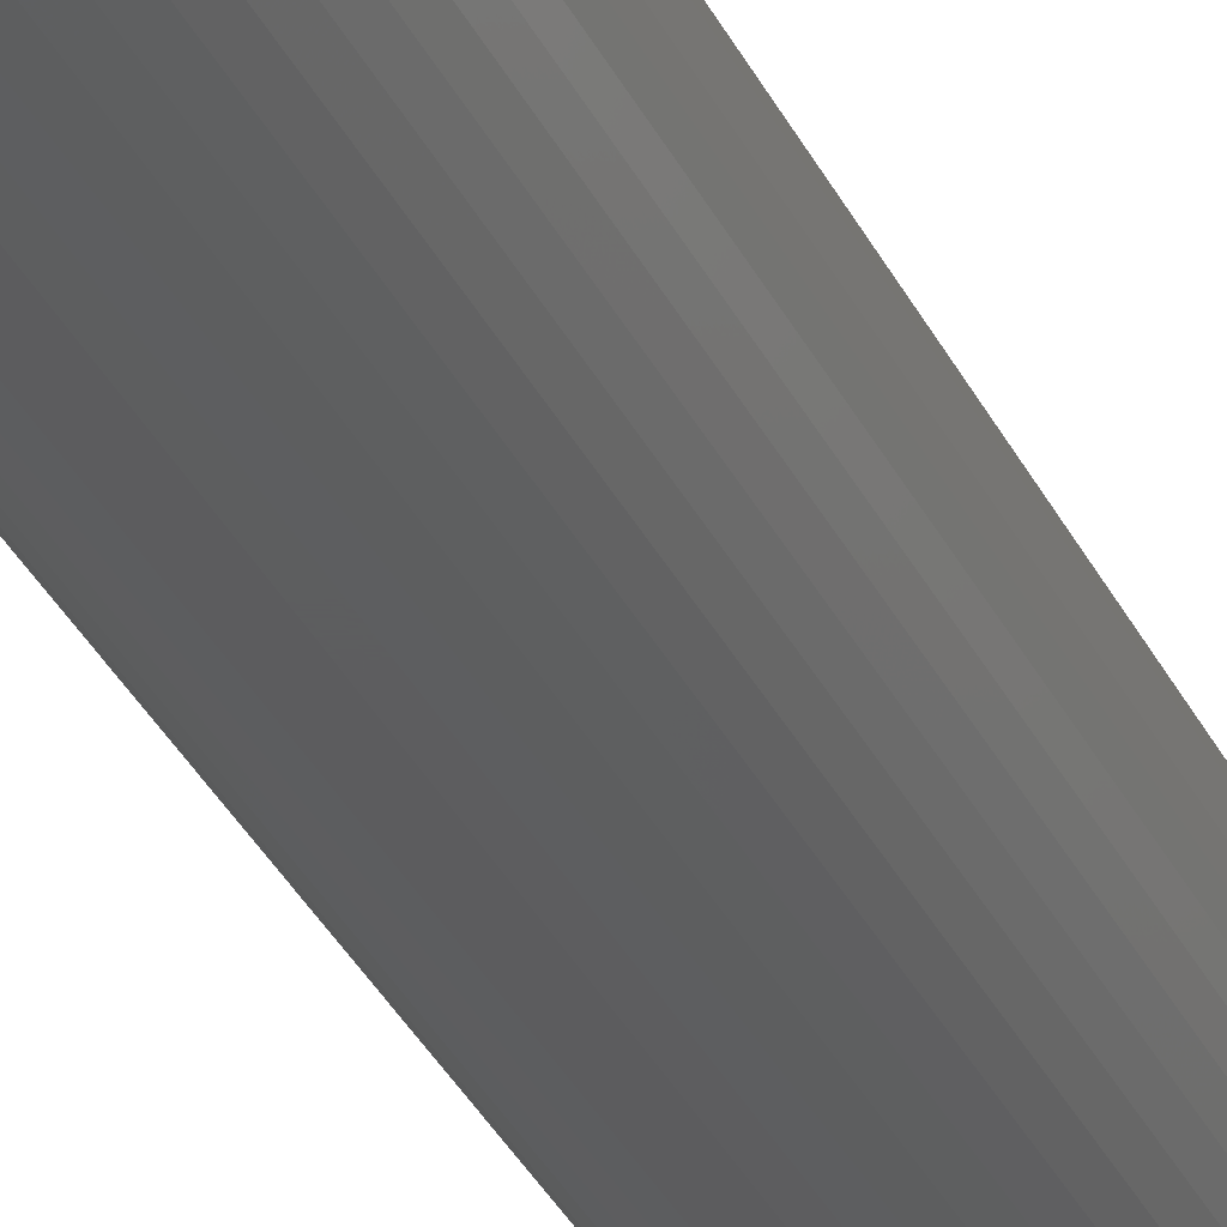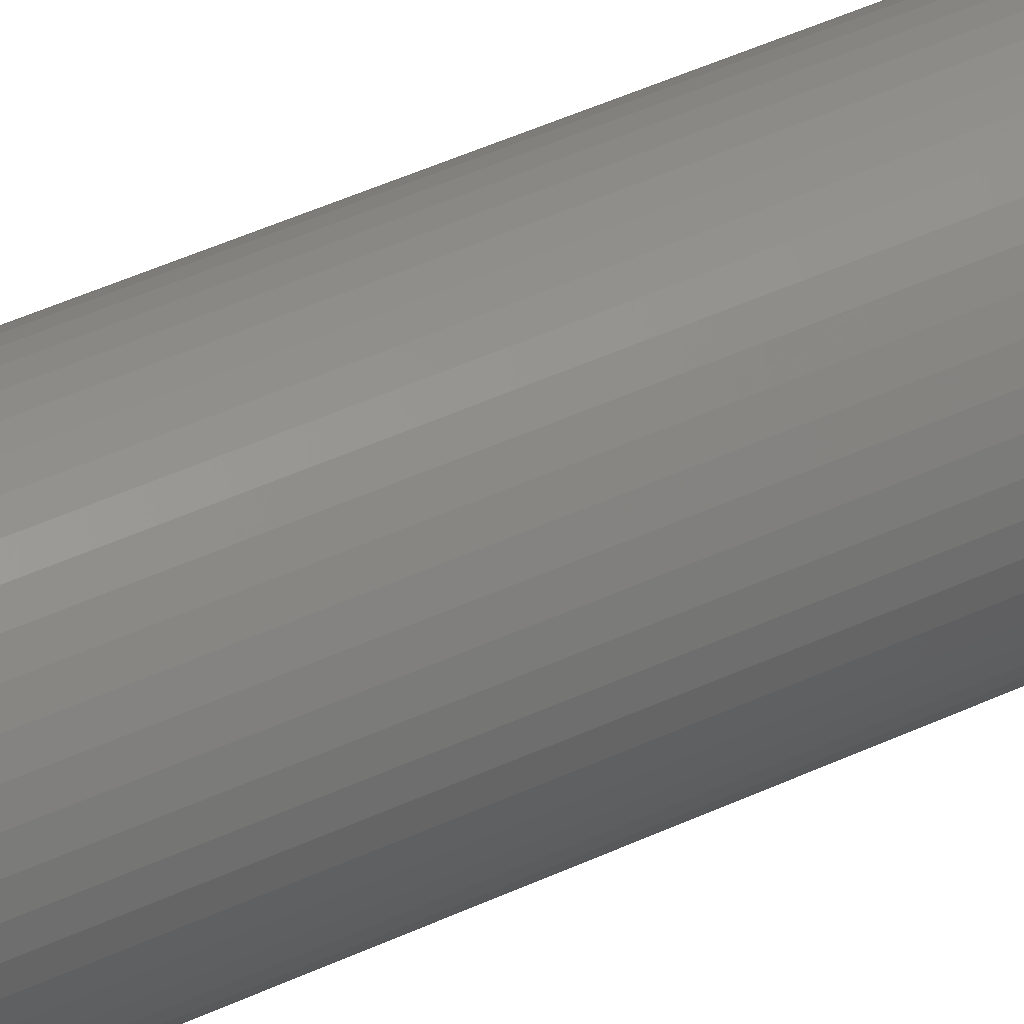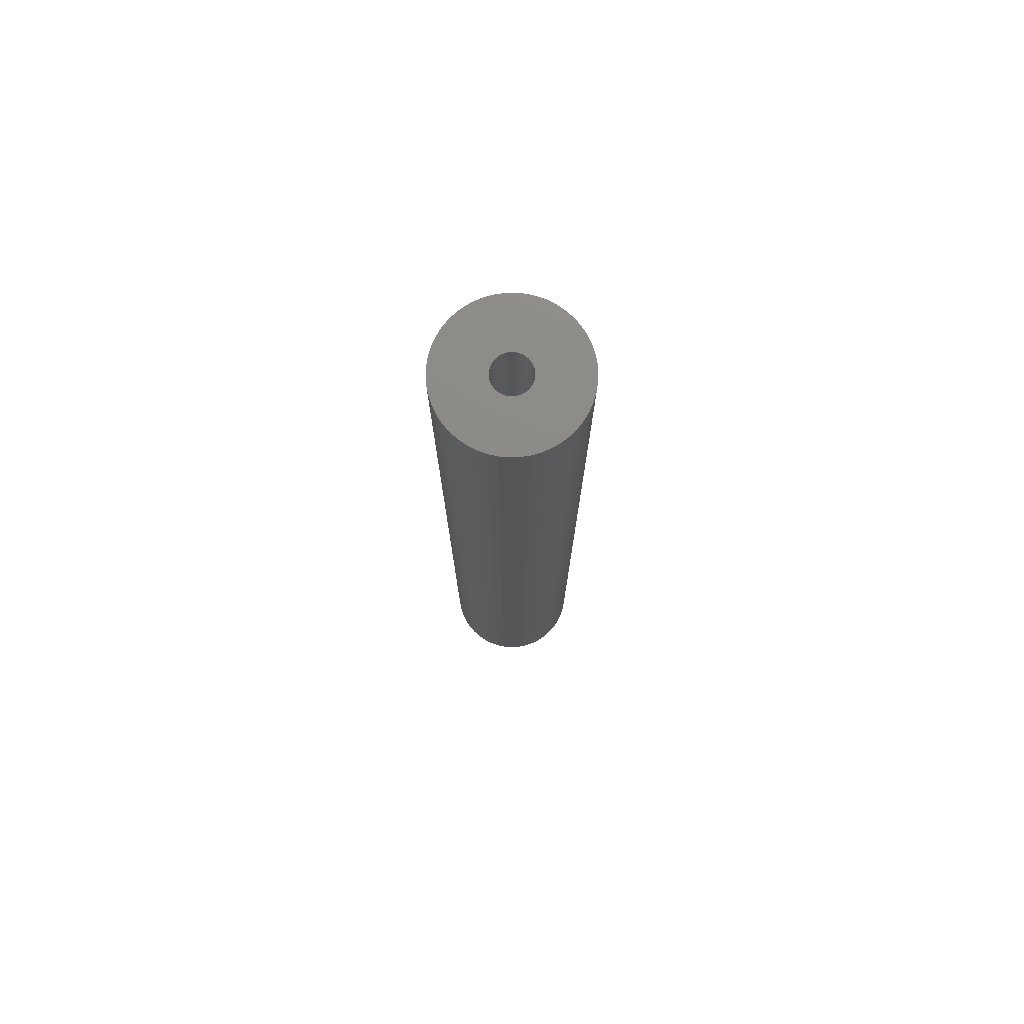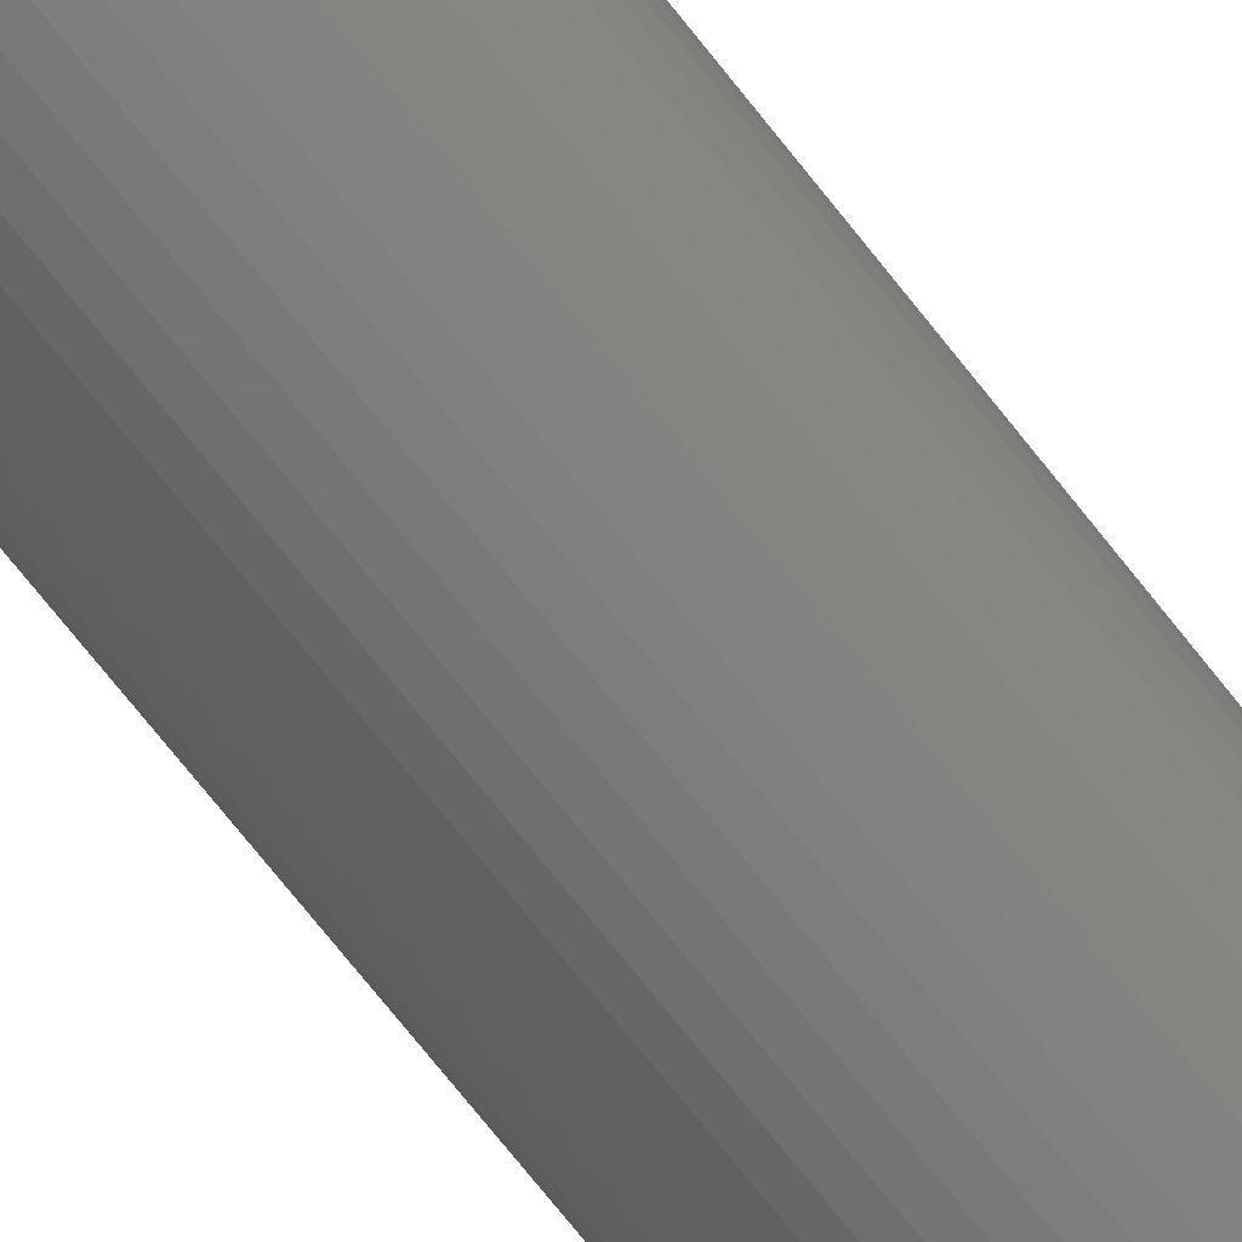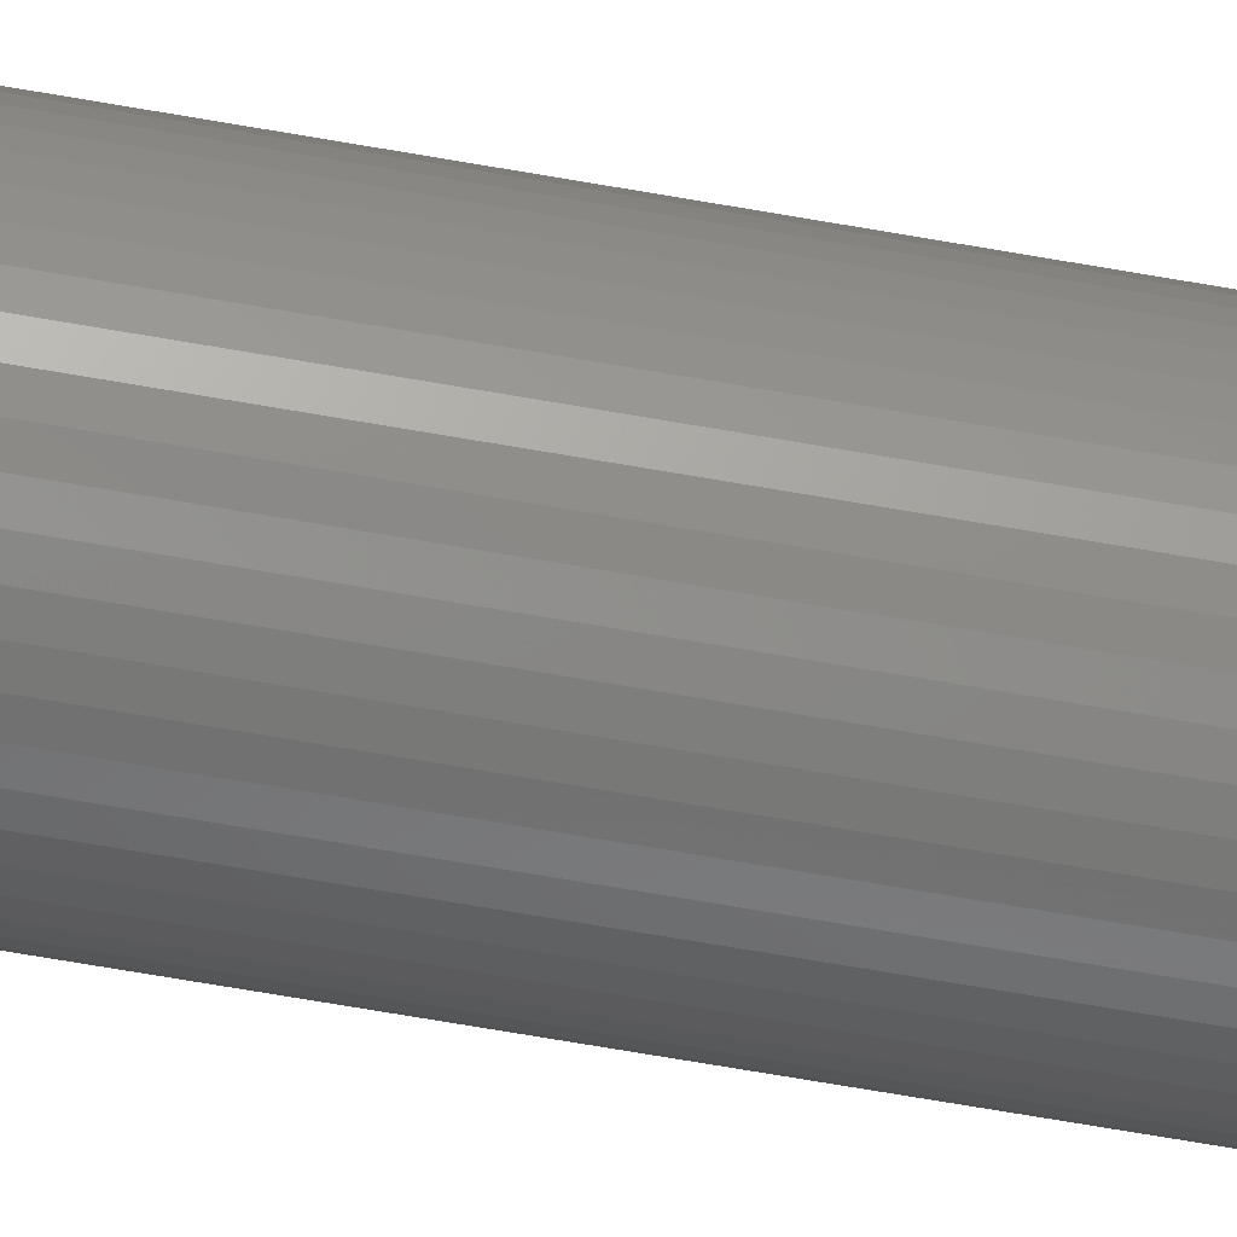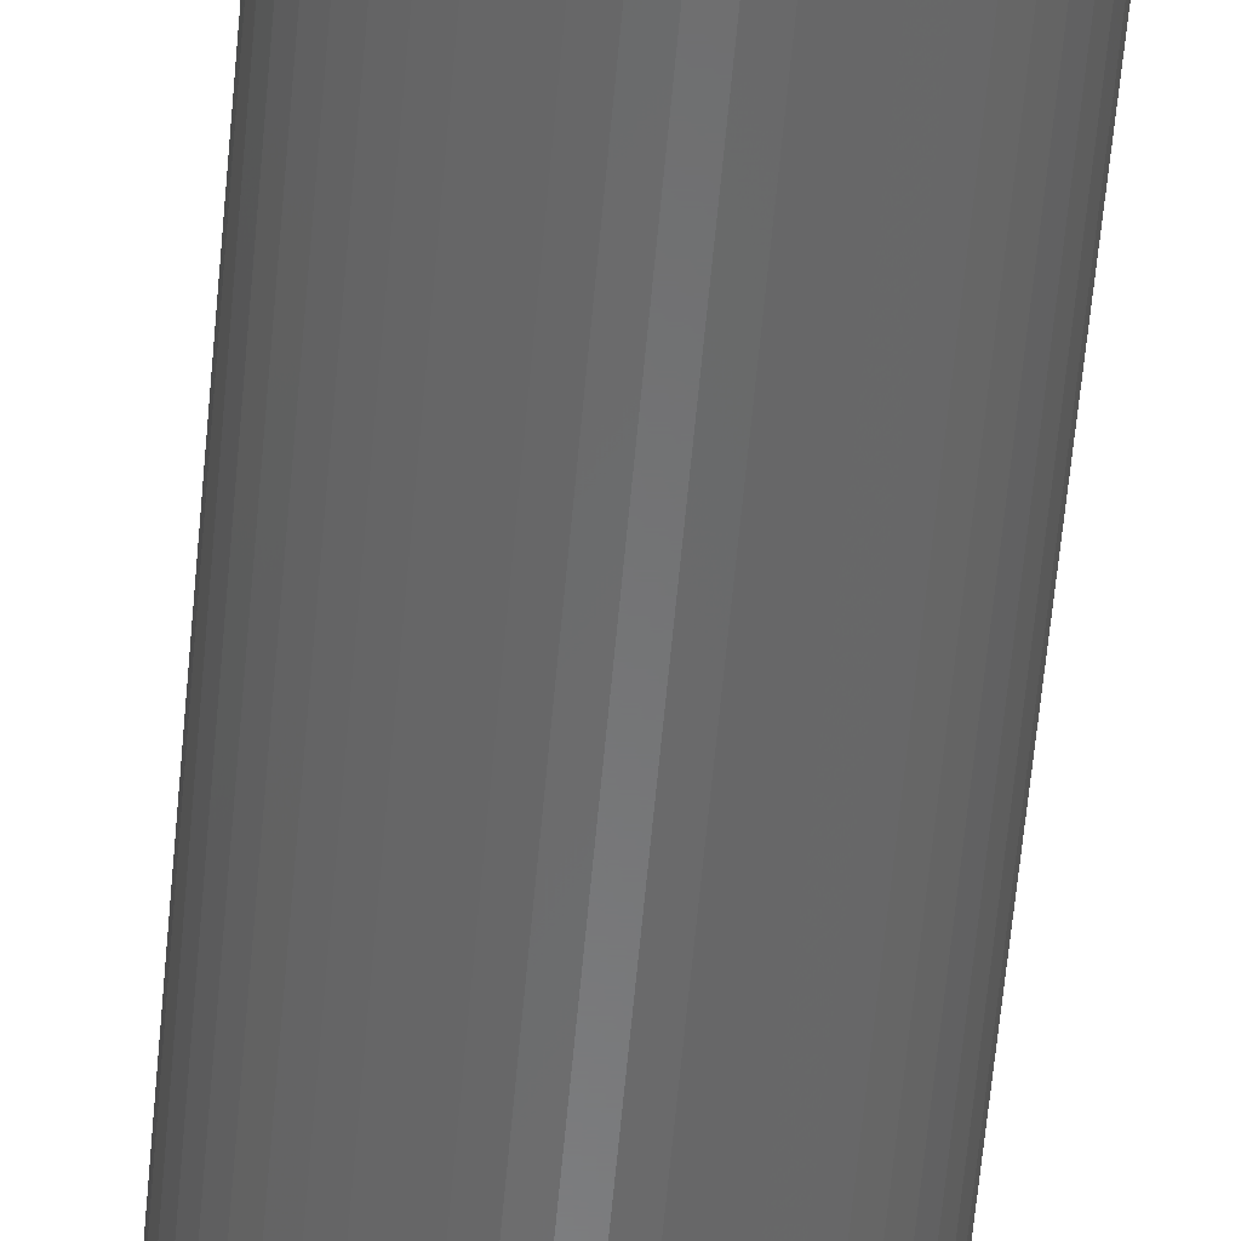
<metadata>
{"format":"stl","ext":"stl","renderer":"f3d","projection":"perspective","resolution":1024,"background":"white","views":[{"elev":-33.0,"azim":22.4,"up":"+Y"},{"elev":42.8,"azim":-119.5,"up":"+Y"},{"elev":76.4,"azim":-51.9,"up":"+Z"},{"elev":-72.5,"azim":-141.7,"up":"+Y"},{"elev":-70.4,"azim":-99.8,"up":"+Y"},{"elev":-56.3,"azim":175.1,"up":"+Y"}]}
</metadata>
<code>
# stl→obj: 200 verts, 400 faces
v 5.75 0 39
v 5.705 0.7207 -39
v 5.705 0.7207 39
v 5.75 0 -39
v -5.75 0 -39
v -5.705 0.7207 39
v -5.705 0.7207 -39
v -5.75 0 39
v 0.361 5.739 -39
v -0.361 5.739 39
v 0.361 5.739 39
v -0.361 5.739 -39
v -0.361 -5.739 -39
v 0.361 -5.739 39
v -0.361 -5.739 39
v 0.361 -5.739 -39
v 4.192 3.936 -39
v 3.665 4.43 39
v 4.192 3.936 39
v 3.665 4.43 -39
v -3.665 4.43 -39
v -4.192 3.936 39
v -3.665 4.43 39
v -4.192 3.936 -39
v -1.777 5.469 -39
v -2.448 5.203 39
v -1.777 5.469 39
v -2.448 5.203 -39
v 5.346 2.117 39
v 5.039 2.77 -39
v 5.039 2.77 39
v 5.346 2.117 -39
v 5.569 1.43 -39
v 5.569 1.43 39
v 2.448 5.203 -39
v 1.777 5.469 39
v 2.448 5.203 39
v 1.777 5.469 -39
v 1.077 5.648 39
v 1.077 5.648 -39
v 3.081 4.855 -39
v 3.081 4.855 39
v -5.346 2.117 -39
v -5.039 2.77 39
v -5.039 2.77 -39
v -5.346 2.117 39
v -5.569 1.43 -39
v -5.569 1.43 39
v -1.077 5.648 39
v -1.077 5.648 -39
v 1.077 -5.648 39
v 1.077 -5.648 -39
v 4.652 3.38 39
v 4.652 3.38 -39
v -4.652 3.38 39
v -4.652 3.38 -39
v 1.55 0 39
v 1.538 0.1943 39
v 5.705 -0.7207 39
v 1.501 0.3855 39
v 1.538 -0.1943 39
v 1.441 0.5706 39
v 5.569 -1.43 39
v 1.358 0.7467 39
v 1.501 -0.3855 39
v 1.254 0.9111 39
v 5.346 -2.117 39
v 1.13 1.061 39
v 1.441 -0.5706 39
v 0.988 1.194 39
v 5.039 -2.77 39
v 0.8305 1.309 39
v 1.358 -0.7467 39
v 0.66 1.402 39
v 4.652 -3.38 39
v 1.254 -0.9111 39
v 0.479 1.474 39
v 0.2904 1.523 39
v 0.09732 1.547 39
v -0.09732 1.547 39
v -0.2904 1.523 39
v -0.479 1.474 39
v -0.66 1.402 39
v -0.8305 1.309 39
v -3.081 4.855 39
v -0.988 1.194 39
v -1.13 1.061 39
v -1.254 0.9111 39
v 4.192 -3.936 39
v 1.13 -1.061 39
v 3.665 -4.43 39
v 0.988 -1.194 39
v 3.081 -4.855 39
v 0.8305 -1.309 39
v 2.448 -5.203 39
v 0.66 -1.402 39
v 1.777 -5.469 39
v 0.479 -1.474 39
v 0.2904 -1.523 39
v 0.09732 -1.547 39
v -0.09732 -1.547 39
v -0.2904 -1.523 39
v -1.077 -5.648 39
v -0.479 -1.474 39
v -1.777 -5.469 39
v -0.66 -1.402 39
v -2.448 -5.203 39
v -0.8305 -1.309 39
v -3.081 -4.855 39
v -0.988 -1.194 39
v -3.665 -4.43 39
v -1.13 -1.061 39
v -4.192 -3.936 39
v -1.254 -0.9111 39
v -4.652 -3.38 39
v -1.358 -0.7467 39
v -5.039 -2.77 39
v -1.441 -0.5706 39
v -5.346 -2.117 39
v -1.501 -0.3855 39
v -5.569 -1.43 39
v -1.538 -0.1943 39
v -5.705 -0.7207 39
v -1.55 0 39
v -1.358 0.7467 39
v -1.441 0.5706 39
v -1.501 0.3855 39
v -1.538 0.1943 39
v -3.081 4.855 -39
v 5.705 -0.7207 -39
v 5.569 -1.43 -39
v -4.192 -3.936 -39
v -3.665 -4.43 -39
v -5.039 -2.77 -39
v -5.346 -2.117 -39
v -4.652 -3.38 -39
v 1.55 0 -39
v 1.538 -0.1943 -39
v 1.501 -0.3855 -39
v 5.346 -2.117 -39
v 1.538 0.1943 -39
v 1.441 -0.5706 -39
v 5.039 -2.77 -39
v 1.358 -0.7467 -39
v 4.652 -3.38 -39
v 1.501 0.3855 -39
v 1.254 -0.9111 -39
v 4.192 -3.936 -39
v 1.13 -1.061 -39
v 3.665 -4.43 -39
v 1.441 0.5706 -39
v 0.988 -1.194 -39
v 3.081 -4.855 -39
v 0.8305 -1.309 -39
v 2.448 -5.203 -39
v 1.358 0.7467 -39
v 0.66 -1.402 -39
v 1.777 -5.469 -39
v 1.254 0.9111 -39
v 0.479 -1.474 -39
v 0.2904 -1.523 -39
v 0.09732 -1.547 -39
v -0.09732 -1.547 -39
v -0.2904 -1.523 -39
v -1.077 -5.648 -39
v -0.479 -1.474 -39
v -1.777 -5.469 -39
v -0.66 -1.402 -39
v -2.448 -5.203 -39
v -0.8305 -1.309 -39
v -3.081 -4.855 -39
v -0.988 -1.194 -39
v -1.13 -1.061 -39
v -1.254 -0.9111 -39
v 1.13 1.061 -39
v 0.988 1.194 -39
v 0.8305 1.309 -39
v 0.66 1.402 -39
v 0.479 1.474 -39
v 0.2904 1.523 -39
v 0.09732 1.547 -39
v -0.09732 1.547 -39
v -0.2904 1.523 -39
v -0.479 1.474 -39
v -0.66 1.402 -39
v -0.8305 1.309 -39
v -0.988 1.194 -39
v -1.13 1.061 -39
v -1.254 0.9111 -39
v -1.358 0.7467 -39
v -1.441 0.5706 -39
v -1.501 0.3855 -39
v -1.538 0.1943 -39
v -1.55 0 -39
v -1.358 -0.7467 -39
v -1.441 -0.5706 -39
v -1.501 -0.3855 -39
v -5.569 -1.43 -39
v -1.538 -0.1943 -39
v -5.705 -0.7207 -39
f 1 2 3
f 2 1 4
f 5 6 7
f 6 5 8
f 9 10 11
f 10 9 12
f 13 14 15
f 14 13 16
f 17 18 19
f 18 17 20
f 21 22 23
f 22 21 24
f 25 26 27
f 26 25 28
f 29 30 31
f 30 29 32
f 3 33 34
f 33 3 2
f 35 36 37
f 36 35 38
f 38 39 36
f 39 38 40
f 41 37 42
f 37 41 35
f 43 44 45
f 44 43 46
f 47 46 43
f 46 47 48
f 12 49 10
f 49 12 50
f 16 51 14
f 51 16 52
f 34 32 29
f 32 34 33
f 53 17 19
f 17 53 54
f 31 54 53
f 54 31 30
f 40 11 39
f 11 40 9
f 20 42 18
f 42 20 41
f 45 55 56
f 55 45 44
f 56 22 24
f 22 56 55
f 7 48 47
f 48 7 6
f 57 1 3
f 58 3 34
f 1 57 59
f 60 34 29
f 61 59 57
f 62 29 31
f 59 61 63
f 64 31 53
f 65 63 61
f 66 53 19
f 63 65 67
f 68 19 18
f 69 67 65
f 70 18 42
f 67 69 71
f 72 42 37
f 73 71 69
f 74 37 36
f 71 73 75
f 76 75 73
f 3 58 57
f 34 60 58
f 29 62 60
f 31 64 62
f 53 66 64
f 19 68 66
f 77 36 39
f 18 70 68
f 42 72 70
f 37 74 72
f 36 77 74
f 78 39 11
f 39 78 77
f 11 79 78
f 11 80 79
f 10 80 11
f 80 10 81
f 49 81 10
f 81 49 82
f 27 82 49
f 82 27 83
f 26 83 27
f 83 26 84
f 85 84 26
f 84 85 86
f 23 86 85
f 86 23 87
f 22 87 23
f 55 88 22
f 87 22 88
f 75 76 89
f 90 89 76
f 89 90 91
f 92 91 90
f 91 92 93
f 94 93 92
f 93 94 95
f 96 95 94
f 95 96 97
f 98 97 96
f 97 98 51
f 99 51 98
f 51 99 14
f 100 14 99
f 101 14 100
f 15 101 102
f 101 15 14
f 103 102 104
f 105 104 106
f 107 106 108
f 109 108 110
f 102 103 15
f 111 110 112
f 113 112 114
f 115 114 116
f 117 116 118
f 119 118 120
f 121 120 122
f 104 105 103
f 123 122 124
f 88 55 125
f 44 125 55
f 106 107 105
f 125 44 126
f 108 109 107
f 46 126 44
f 110 111 109
f 126 46 127
f 112 113 111
f 48 127 46
f 114 115 113
f 127 48 128
f 116 117 115
f 6 128 48
f 118 119 117
f 128 6 124
f 120 121 119
f 8 124 6
f 122 123 121
f 124 8 123
f 28 85 26
f 85 28 129
f 129 23 85
f 23 129 21
f 50 27 49
f 27 50 25
f 59 4 1
f 4 59 130
f 63 130 59
f 130 63 131
f 132 111 113
f 111 132 133
f 134 119 135
f 119 134 117
f 136 117 134
f 117 136 115
f 137 4 130
f 138 130 131
f 4 137 2
f 139 131 140
f 141 2 137
f 142 140 143
f 2 141 33
f 144 143 145
f 146 33 141
f 147 145 148
f 33 146 32
f 149 148 150
f 151 32 146
f 152 150 153
f 32 151 30
f 154 153 155
f 156 30 151
f 157 155 158
f 30 156 54
f 159 54 156
f 130 138 137
f 131 139 138
f 140 142 139
f 143 144 142
f 145 147 144
f 148 149 147
f 160 158 52
f 150 152 149
f 153 154 152
f 155 157 154
f 158 160 157
f 161 52 16
f 52 161 160
f 16 162 161
f 16 163 162
f 13 163 16
f 163 13 164
f 165 164 13
f 164 165 166
f 167 166 165
f 166 167 168
f 169 168 167
f 168 169 170
f 171 170 169
f 170 171 172
f 133 172 171
f 172 133 173
f 132 173 133
f 136 174 132
f 173 132 174
f 54 159 17
f 175 17 159
f 17 175 20
f 176 20 175
f 20 176 41
f 177 41 176
f 41 177 35
f 178 35 177
f 35 178 38
f 179 38 178
f 38 179 40
f 180 40 179
f 40 180 9
f 181 9 180
f 182 9 181
f 12 182 183
f 182 12 9
f 50 183 184
f 25 184 185
f 28 185 186
f 129 186 187
f 183 50 12
f 21 187 188
f 24 188 189
f 56 189 190
f 45 190 191
f 43 191 192
f 47 192 193
f 184 25 50
f 7 193 194
f 174 136 195
f 134 195 136
f 185 28 25
f 195 134 196
f 186 129 28
f 135 196 134
f 187 21 129
f 196 135 197
f 188 24 21
f 198 197 135
f 189 56 24
f 197 198 199
f 190 45 56
f 200 199 198
f 191 43 45
f 199 200 194
f 192 47 43
f 5 194 200
f 193 7 47
f 194 5 7
f 155 93 95
f 93 155 153
f 71 140 67
f 140 71 143
f 132 115 136
f 115 132 113
f 135 121 198
f 121 135 119
f 150 89 91
f 89 150 148
f 158 95 97
f 95 158 155
f 52 97 51
f 97 52 158
f 75 143 71
f 143 75 145
f 89 145 75
f 145 89 148
f 67 131 63
f 131 67 140
f 165 15 103
f 15 165 13
f 169 105 107
f 105 169 167
f 133 109 111
f 109 133 171
f 198 123 200
f 123 198 121
f 200 8 5
f 8 200 123
f 153 91 93
f 91 153 150
f 167 103 105
f 103 167 165
f 171 107 109
f 107 171 169
f 137 58 141
f 58 137 57
f 124 193 128
f 193 124 194
f 182 79 80
f 79 182 181
f 176 68 70
f 68 176 175
f 188 86 87
f 86 188 187
f 185 82 83
f 82 185 184
f 147 73 144
f 73 147 76
f 151 64 156
f 64 151 62
f 156 66 159
f 66 156 64
f 179 74 77
f 74 179 178
f 180 77 78
f 77 180 179
f 177 70 72
f 70 177 176
f 125 189 88
f 189 125 190
f 88 188 87
f 188 88 189
f 127 191 126
f 191 127 192
f 186 83 84
f 83 186 185
f 183 80 81
f 80 183 182
f 138 57 137
f 57 138 61
f 163 102 101
f 102 163 164
f 146 62 151
f 62 146 60
f 141 60 146
f 60 141 58
f 159 68 175
f 68 159 66
f 181 78 79
f 78 181 180
f 126 190 125
f 190 126 191
f 128 192 127
f 192 128 193
f 187 84 86
f 84 187 186
f 184 81 82
f 81 184 183
f 142 65 139
f 65 142 69
f 144 69 142
f 69 144 73
f 139 61 138
f 61 139 65
f 118 197 120
f 197 118 196
f 149 76 147
f 76 149 90
f 154 96 94
f 96 154 157
f 178 72 74
f 72 178 177
f 172 112 110
f 112 172 173
f 112 174 114
f 174 112 173
f 122 194 124
f 194 122 199
f 161 100 99
f 100 161 162
f 152 94 92
f 94 152 154
f 157 98 96
f 98 157 160
f 162 101 100
f 101 162 163
f 164 104 102
f 104 164 166
f 114 195 116
f 195 114 174
f 116 196 118
f 196 116 195
f 120 199 122
f 199 120 197
f 149 92 90
f 92 149 152
f 160 99 98
f 99 160 161
f 168 108 106
f 108 168 170
f 170 110 108
f 110 170 172
f 166 106 104
f 106 166 168

</code>
